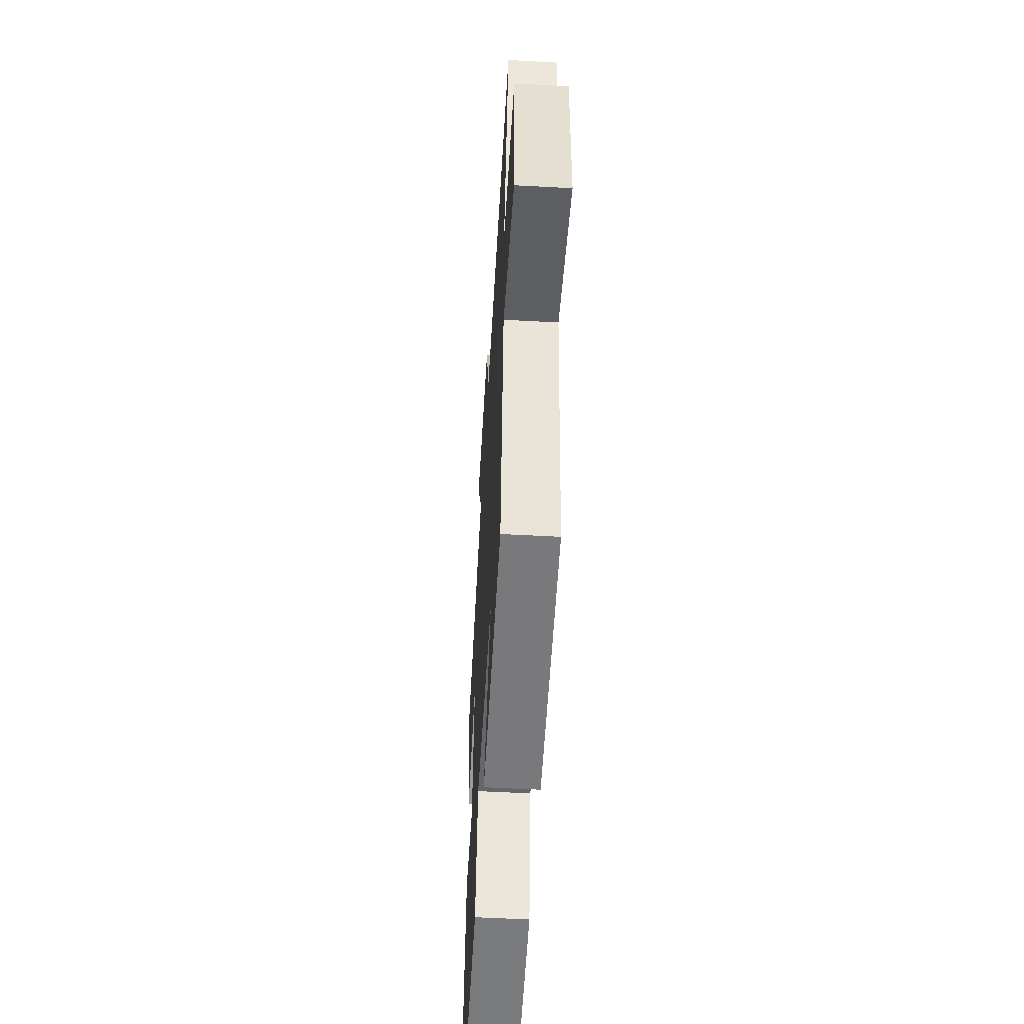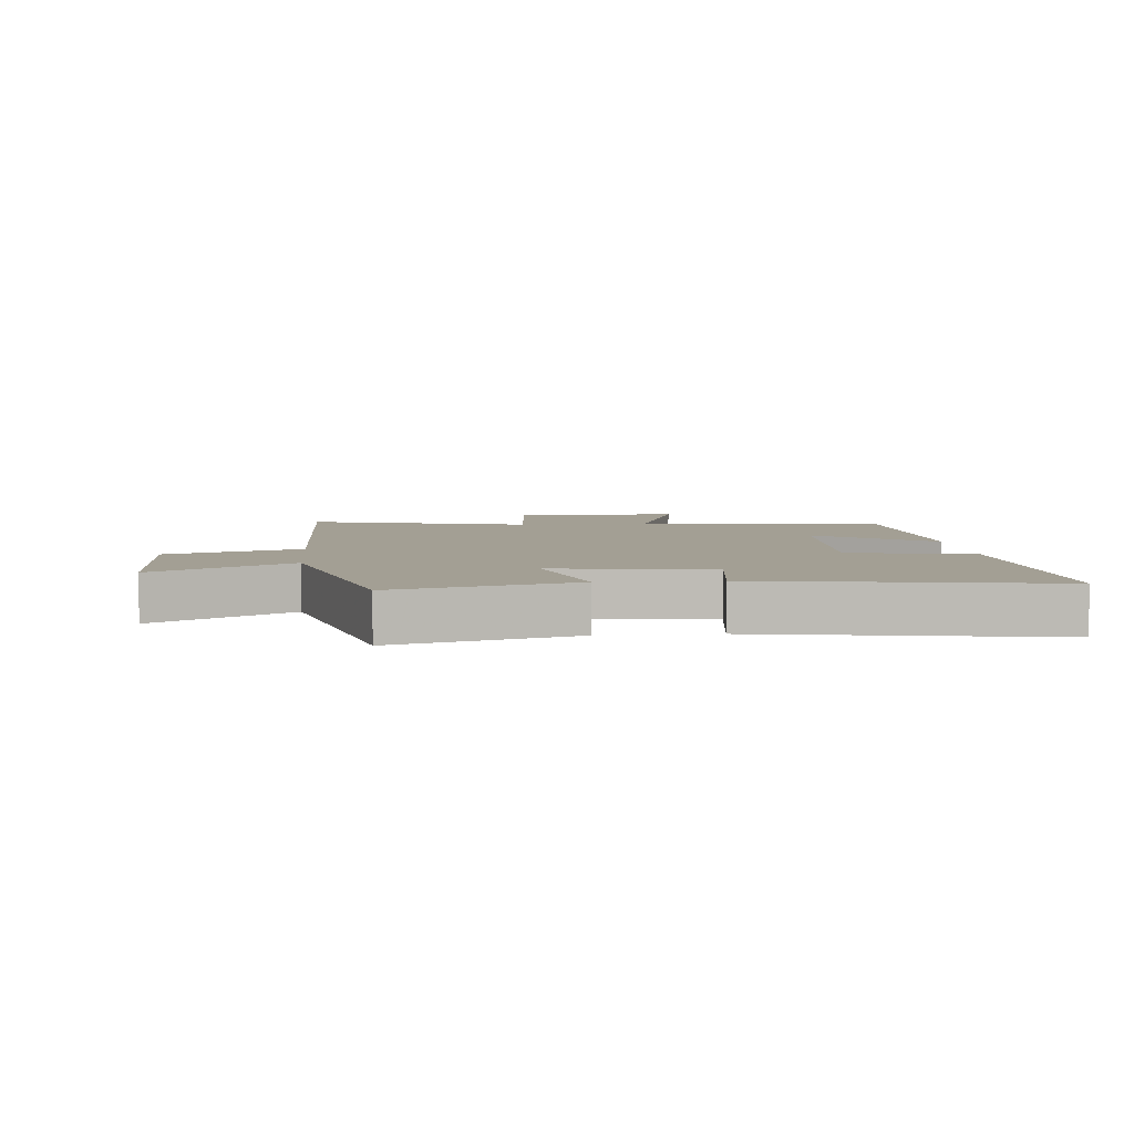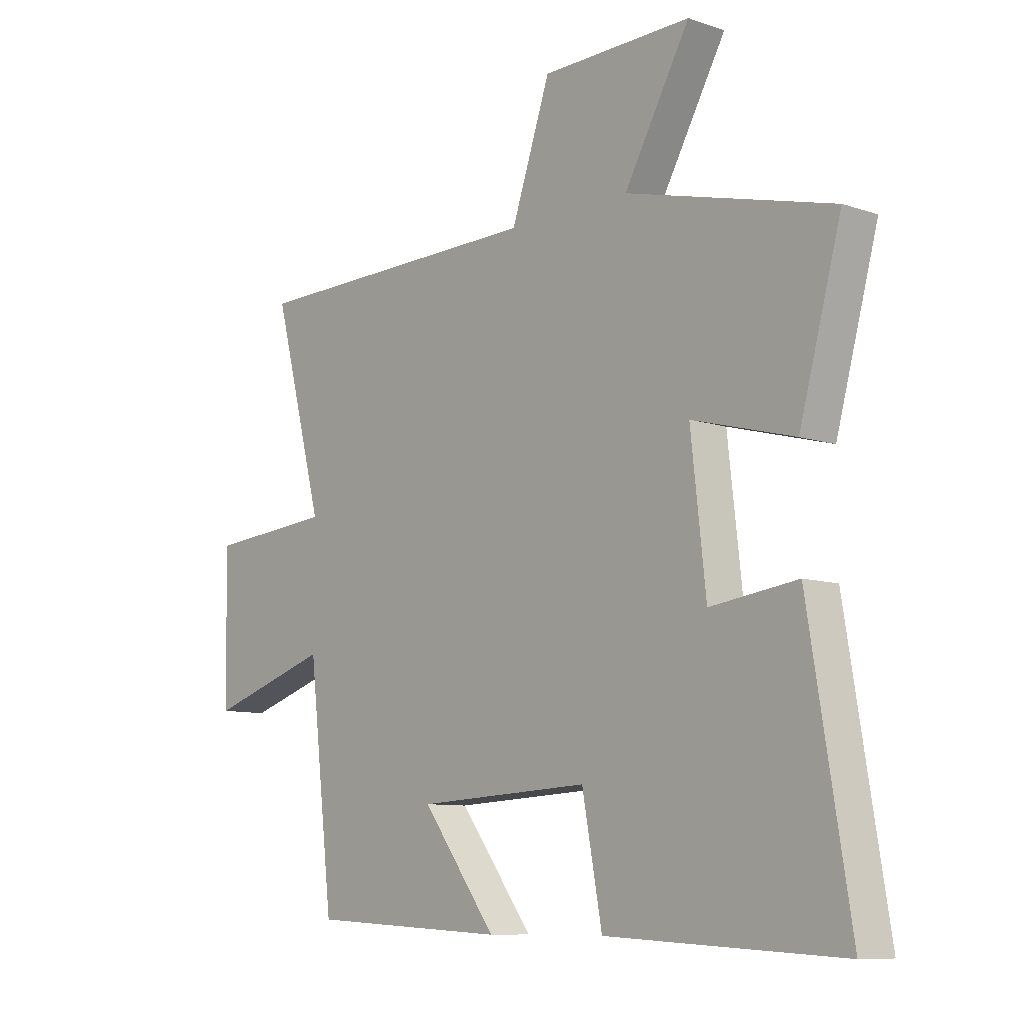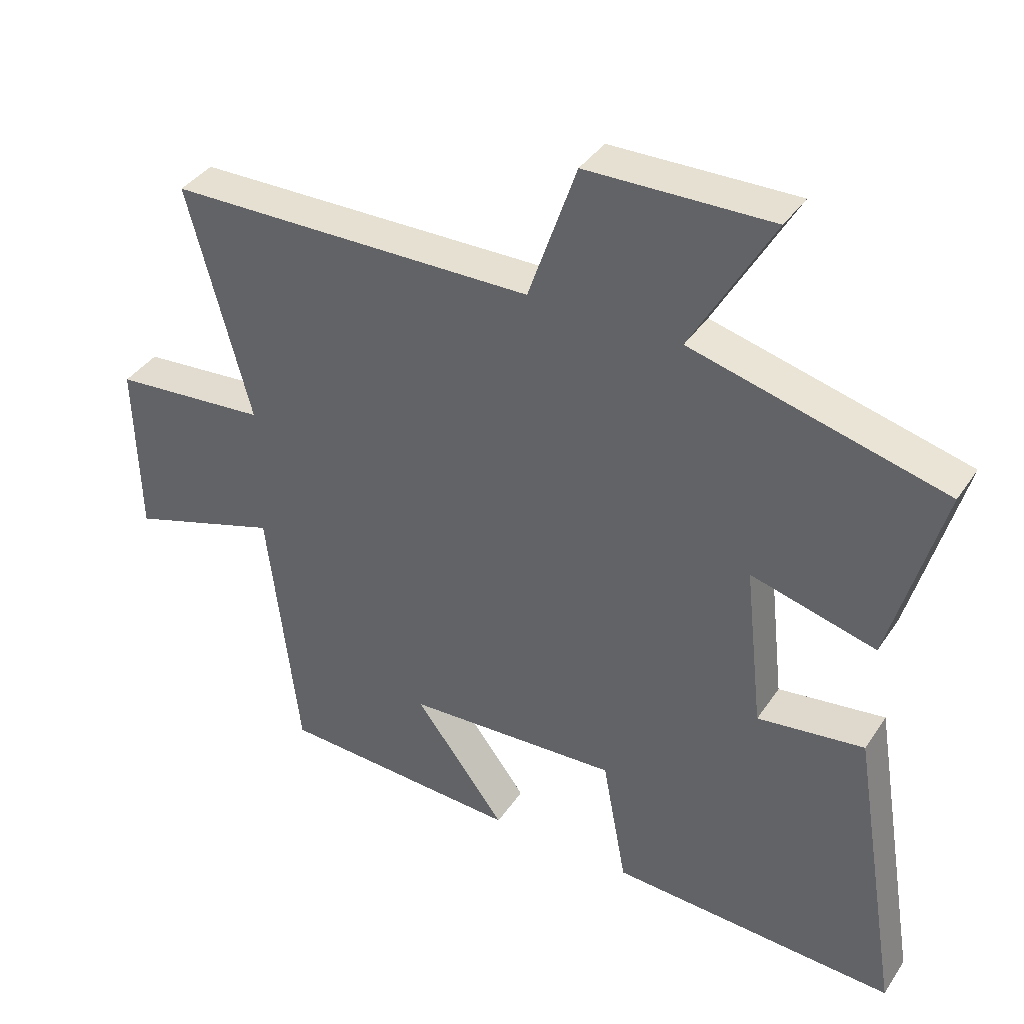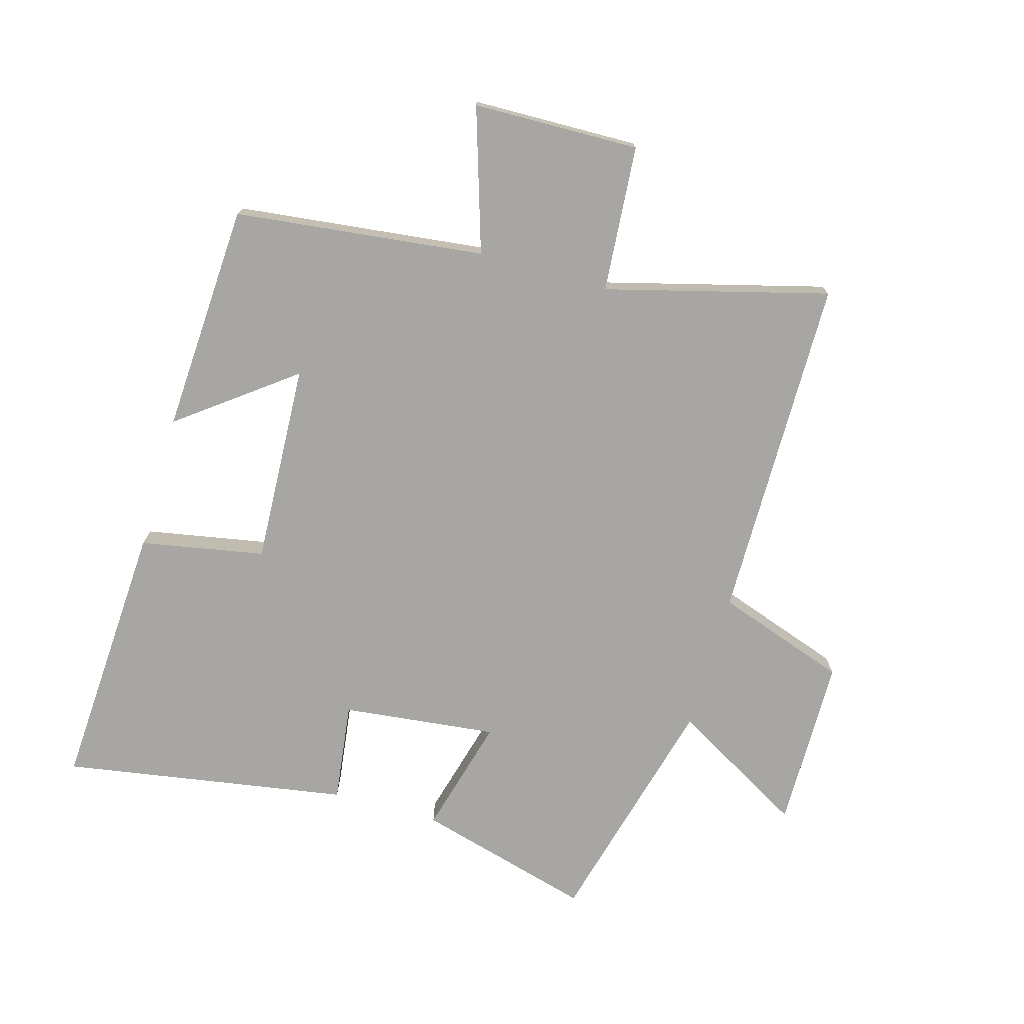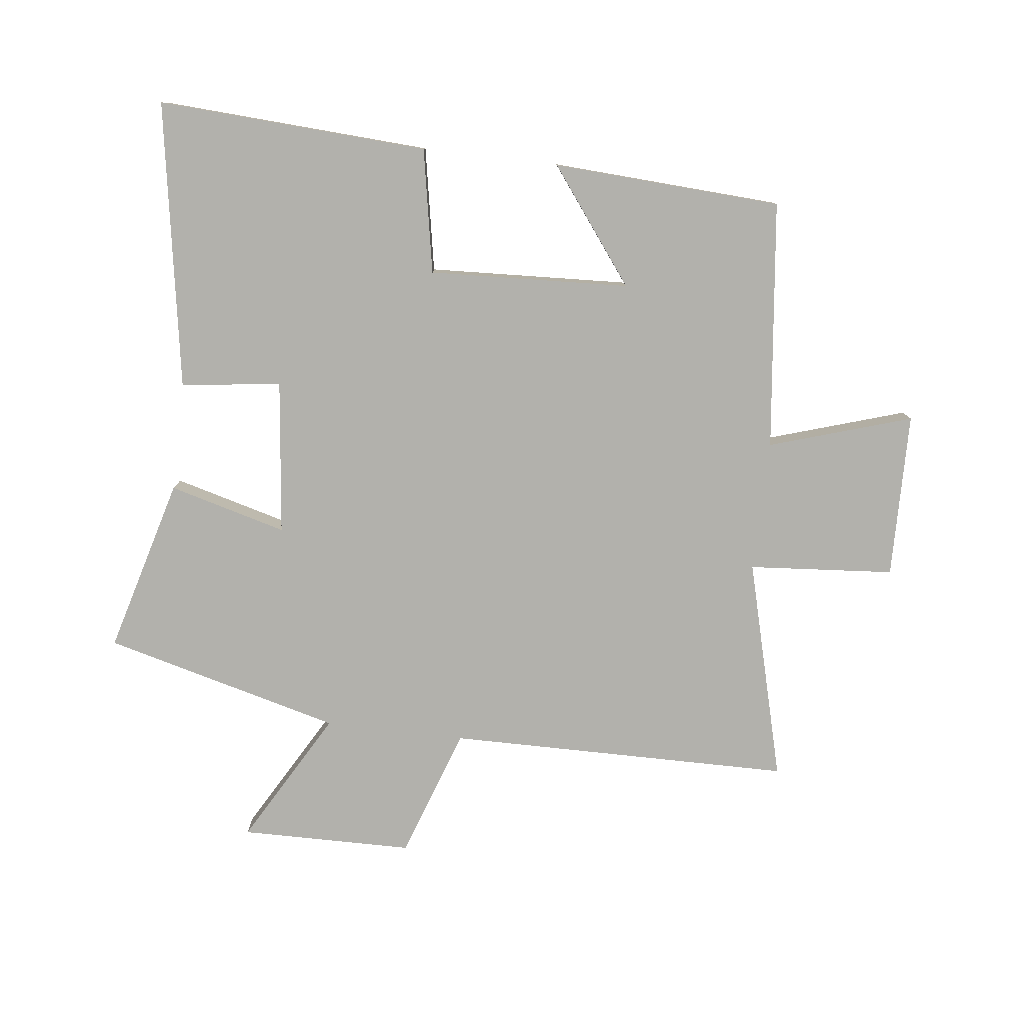
<metadata>
{"format":"obj","ext":"obj","renderer":"f3d","projection":"perspective","resolution":1024,"background":"white","views":[{"elev":-54.8,"azim":-93.3,"up":"+Z"},{"elev":5.4,"azim":84.9,"up":"+Y"},{"elev":-9.3,"azim":48.4,"up":"+Z"},{"elev":38.3,"azim":30.1,"up":"+Z"},{"elev":-74.2,"azim":-106.0,"up":"+Y"},{"elev":-78.9,"azim":173.2,"up":"+Y"}]}
</metadata>
<code>
v 0.578 0.07 0.4
v 0.5 0.07 0.116
v 0.31 0.07 0.167
v 0.338 0.07 -0.083
v 0.5 0.07 -0.062
v 0.576 0.07 -0.524
v 0.139 0.07 -0.5
v 0.102 0.07 -0.3
v -0.222 0.07 -0.316
v -0.083 0.07 -0.5
v -0.453 0.07 -0.48
v -0.5 0.07 -0.078
v -0.73 0.07 -0.151
v -0.736 0.07 0.117
v -0.5 0.07 0.136
v -0.595 0.07 0.494
v -0.036 0.07 0.5
v 0.037 0.07 0.712
v 0.317 0.07 0.716
v 0.194 0.07 0.5
v 0.578 0 0.4
v 0.5 0 0.116
v 0.31 0 0.167
v 0.338 0 -0.083
v 0.5 0 -0.062
v 0.576 0 -0.524
v 0.139 0 -0.5
v 0.102 0 -0.3
v -0.222 0 -0.316
v -0.083 0 -0.5
v -0.453 0 -0.48
v -0.5 0 -0.078
v -0.73 0 -0.151
v -0.736 0 0.117
v -0.5 0 0.136
v -0.595 0 0.494
v -0.036 0 0.5
v 0.037 0 0.712
v 0.317 0 0.716
v 0.194 0 0.5
f 17 18 19 20
f 17 20 1
f 16 17 1
f 15 16 1
f 12 13 14 15
f 9 10 11 12
f 8 9 12 15
f 6 7 8
f 5 6 8
f 4 5 8
f 3 4 8 15
f 1 2 3
f 1 3 15
f 40 39 38 37
f 21 40 37
f 21 37 36
f 21 36 35
f 35 34 33 32
f 32 31 30 29
f 35 32 29 28
f 28 27 26
f 28 26 25
f 28 25 24
f 35 28 24 23
f 23 22 21
f 35 23 21
f 1 21 22 2
f 2 22 23 3
f 3 23 24 4
f 4 24 25 5
f 5 25 26 6
f 6 26 27 7
f 7 27 28 8
f 8 28 29 9
f 9 29 30 10
f 10 30 31 11
f 11 31 32 12
f 12 32 33 13
f 13 33 34 14
f 14 34 35 15
f 15 35 36 16
f 16 36 37 17
f 17 37 38 18
f 18 38 39 19
f 19 39 40 20
f 20 40 21 1

</code>
